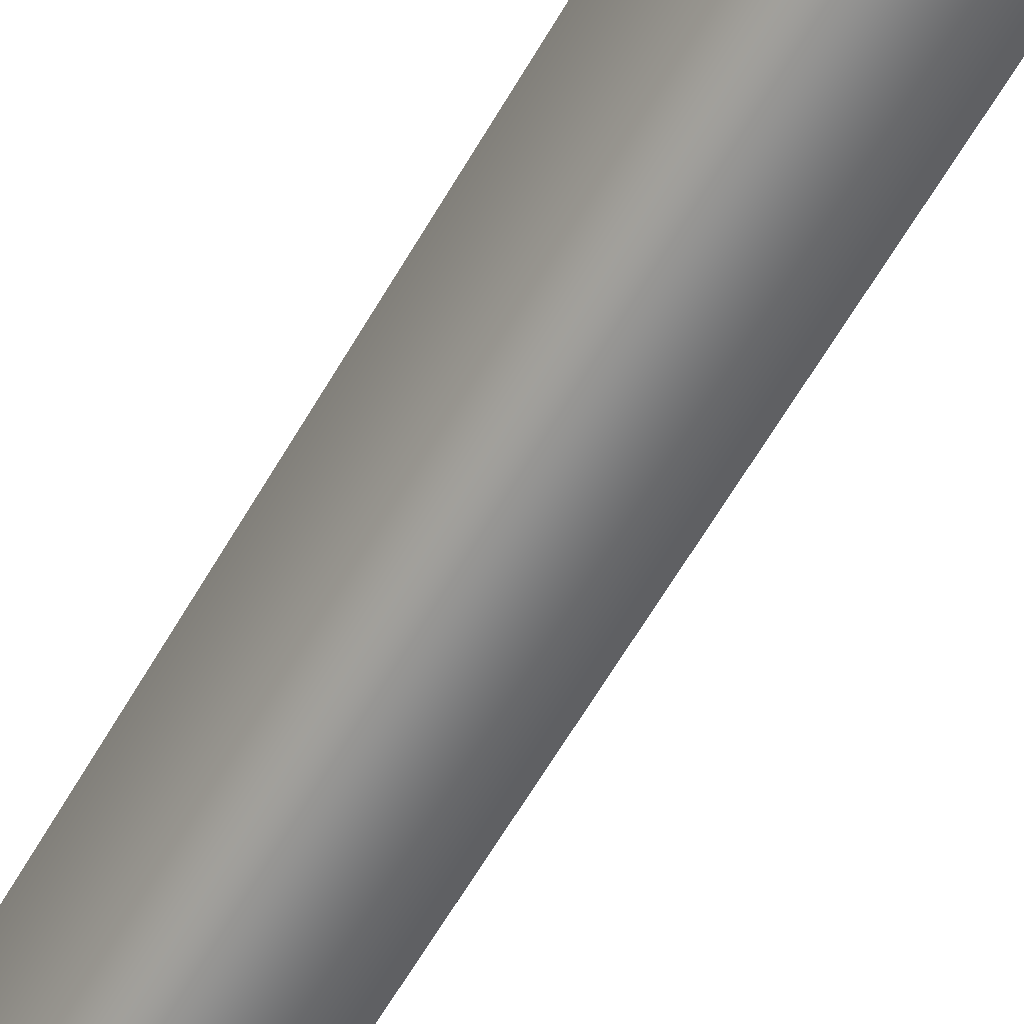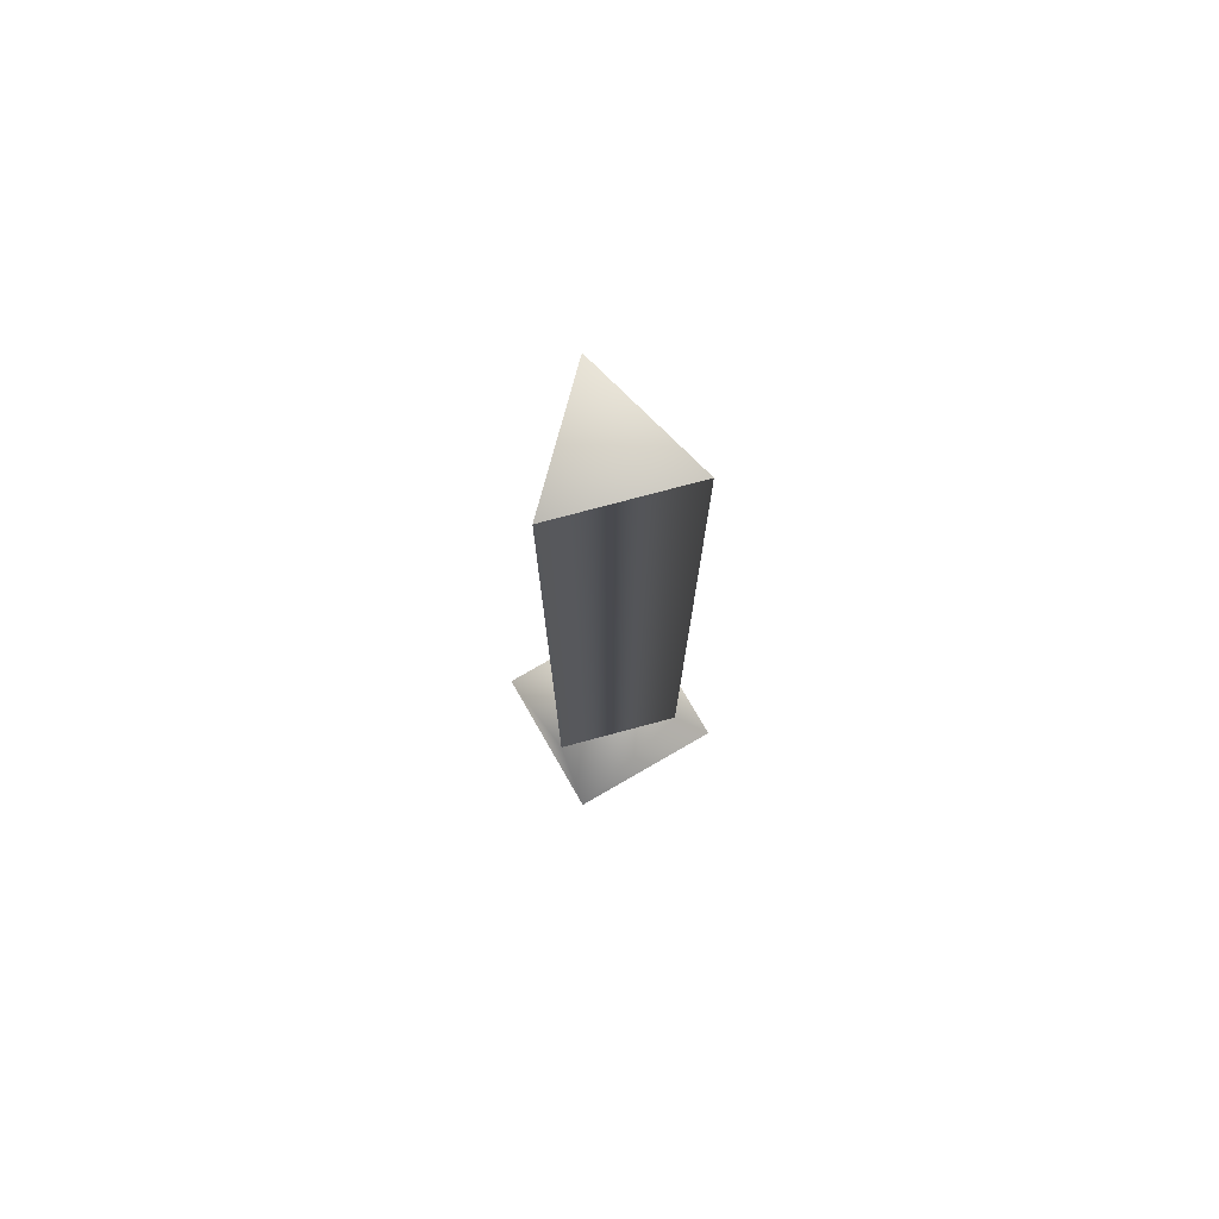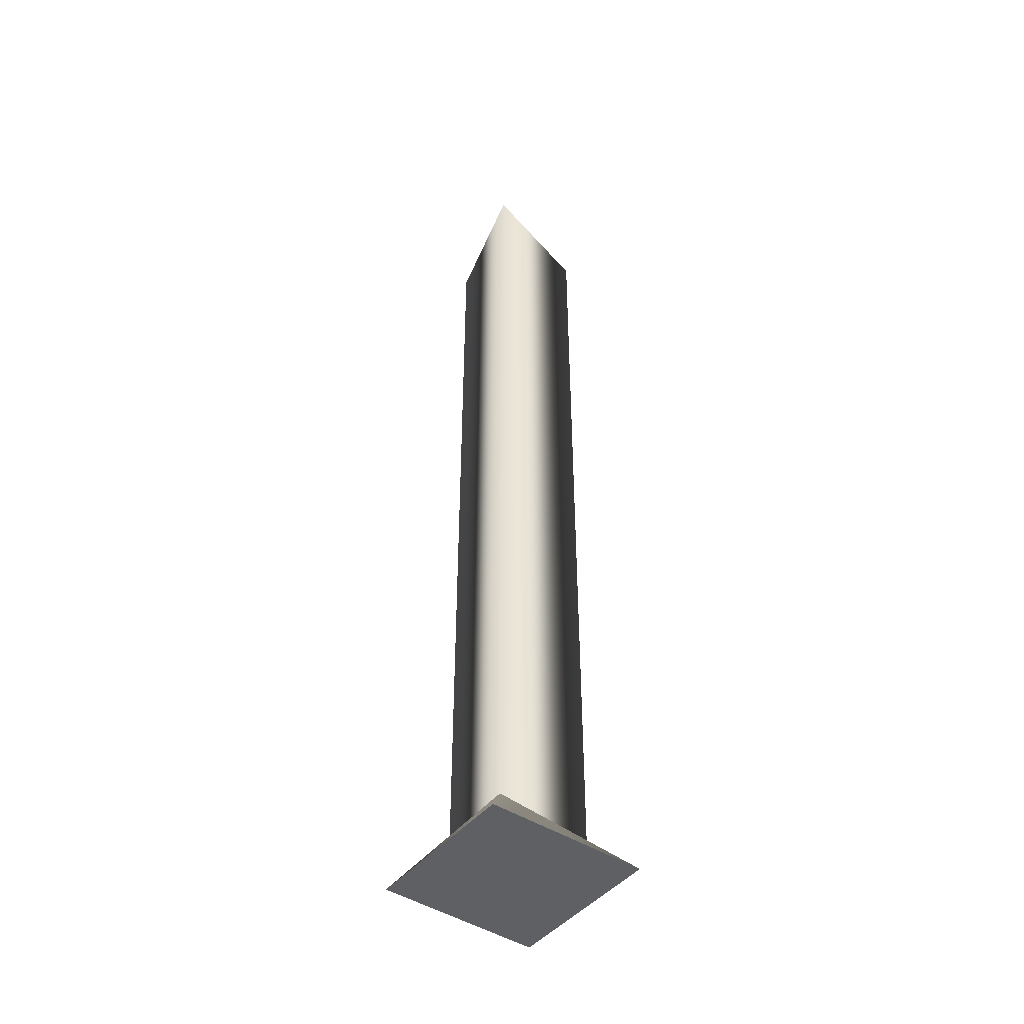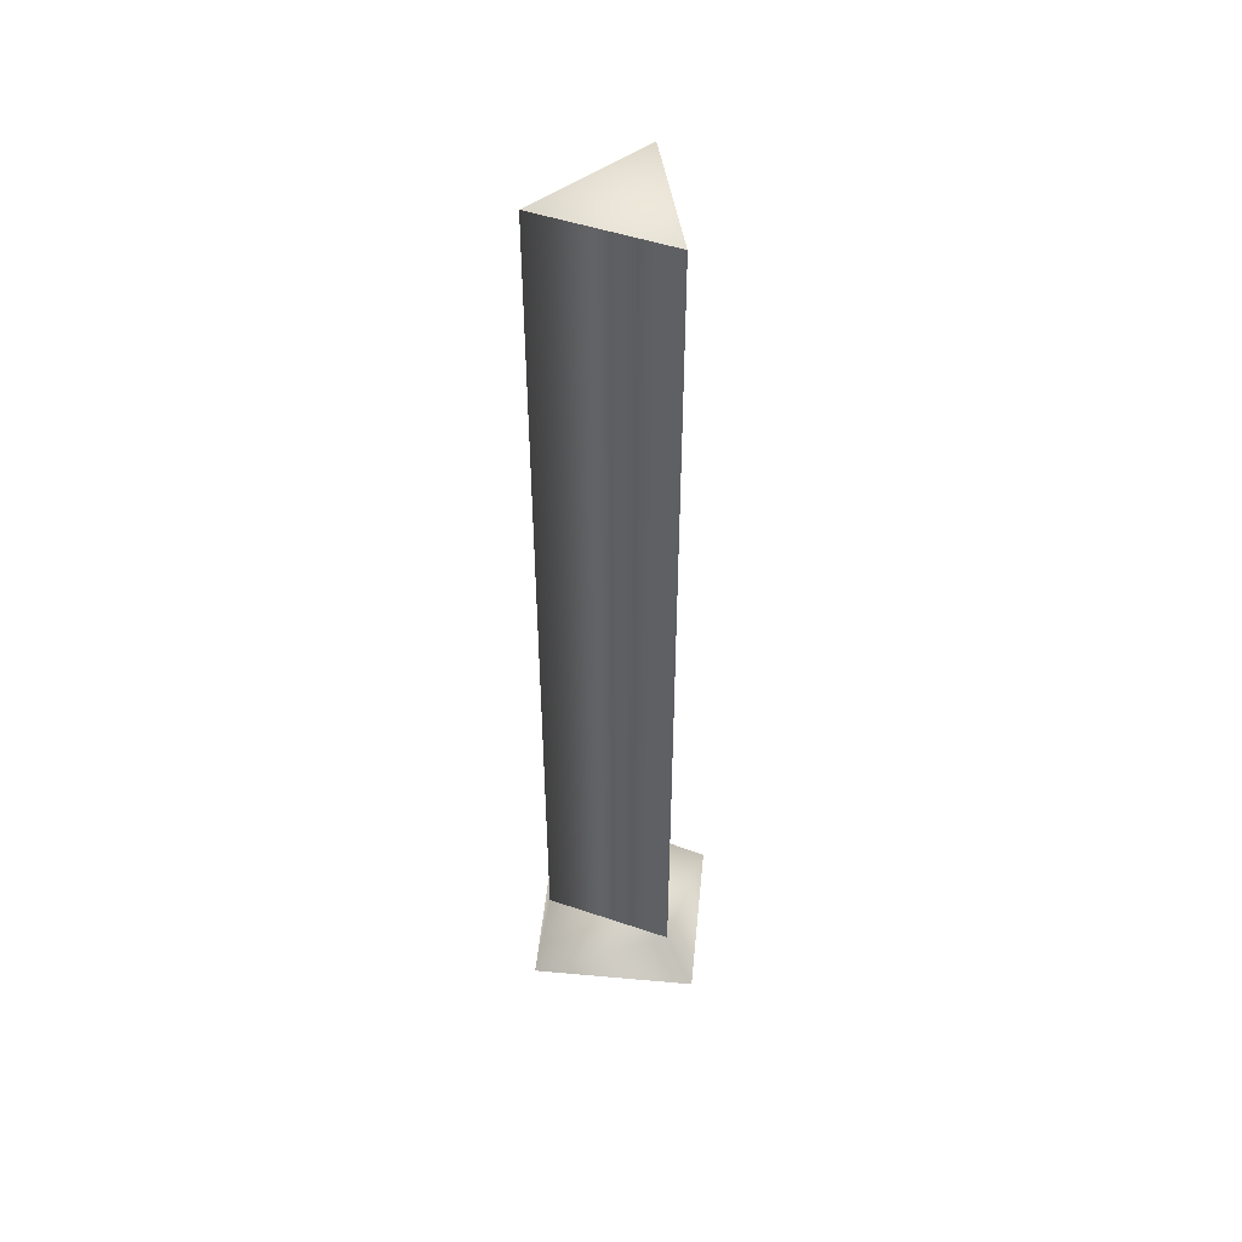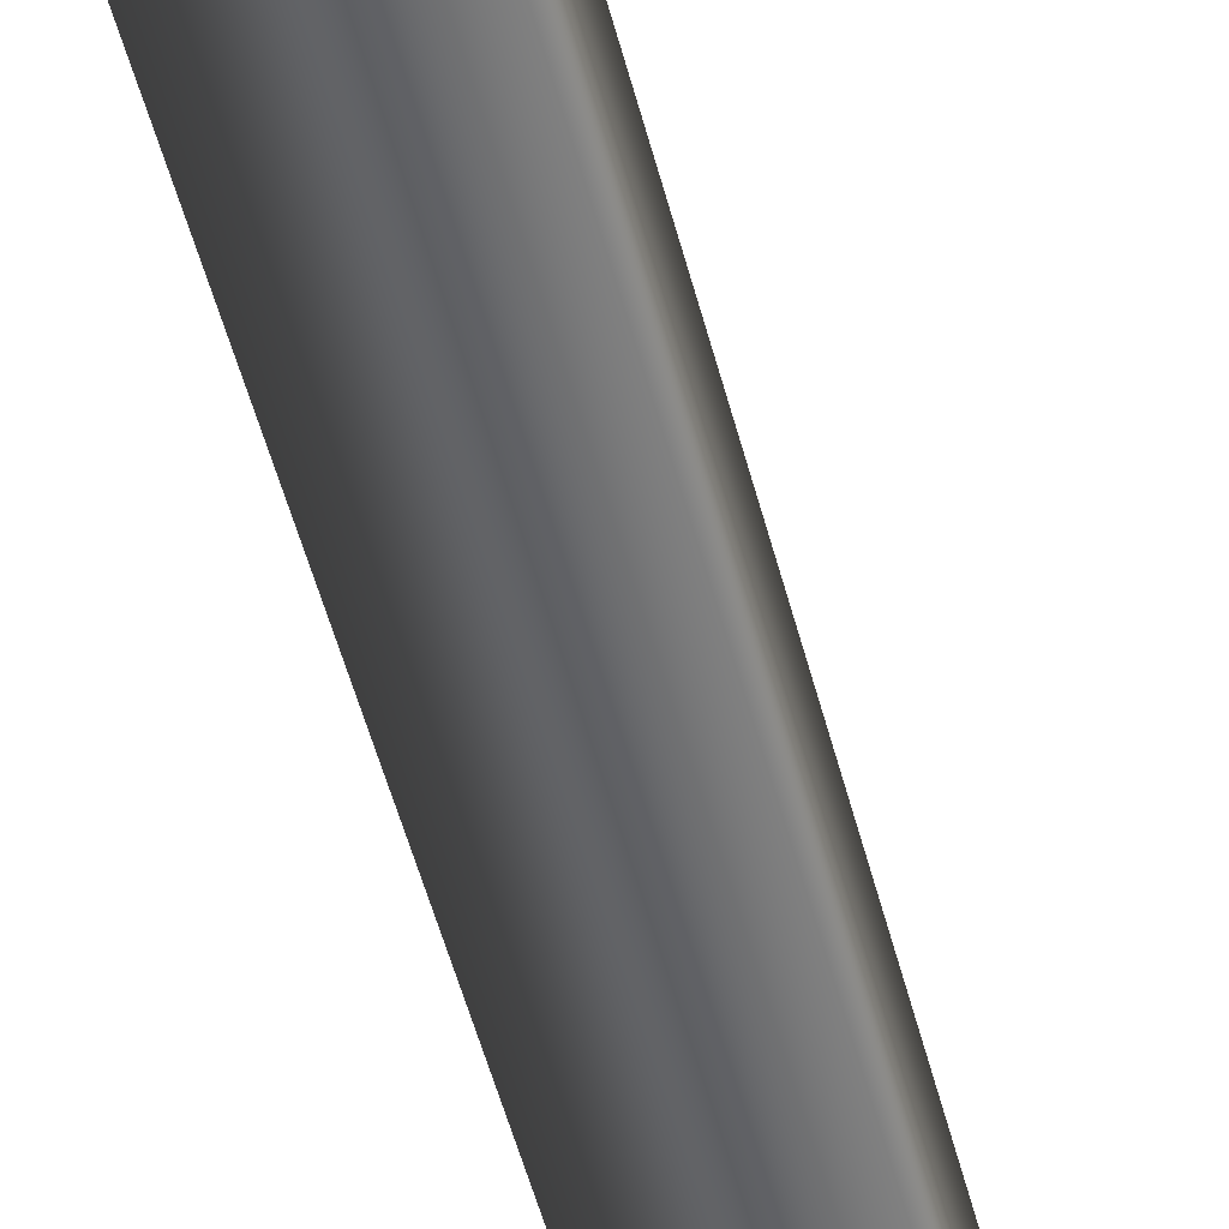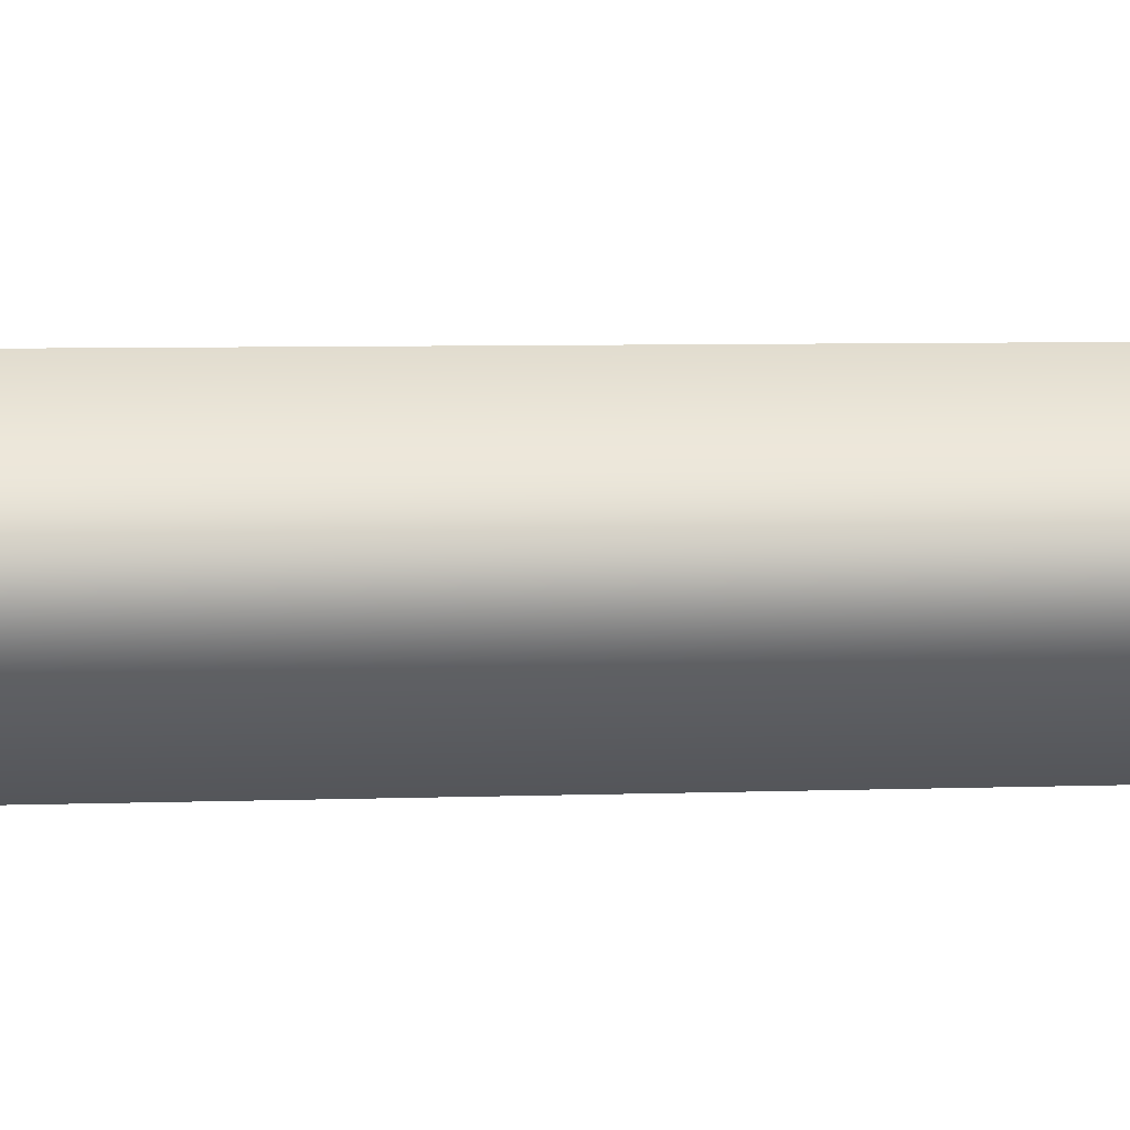
<metadata>
{"format":"obj","ext":"obj","renderer":"f3d","projection":"perspective","resolution":1024,"background":"white","views":[{"elev":-62.3,"azim":-30.0,"up":"+Y"},{"elev":76.4,"azim":-163.5,"up":"+Z"},{"elev":-45.3,"azim":-80.4,"up":"+Z"},{"elev":48.9,"azim":-127.8,"up":"+Z"},{"elev":-50.8,"azim":14.1,"up":"+Y"},{"elev":3.8,"azim":80.0,"up":"+Y"}]}
</metadata>
<code>
g Face_1
v 0.1404 -0.4146 -0.01648
v 0.1415 -0.4134 -0.01648
v 0.1427 -0.4145 -0.01648
v 0.1415 -0.4157 -0.01648
f 3 1 2
f 3 4 1
g Face_2
v 0.1404 -0.4146 -0.01648
v 0.1415 -0.4134 -0.01648
v 0.1427 -0.4145 -0.01648
v 0.1415 -0.4157 -0.01648
v 0.1404 -0.4146 -0.01648
v 0.1408 -0.4146 -0.01608
v 0.1419 -0.4139 -0.01608
v 0.1419 -0.4152 -0.01608
v 0.1408 -0.4146 -0.01608
f 6 5 10
f 6 10 11
f 7 6 11
f 12 7 11
f 8 7 12
f 13 8 12
f 9 8 13
g Face_3
v 0.1408 -0.4146 -0.01608
v 0.1419 -0.4139 -0.01608
v 0.1419 -0.4152 -0.01608
v 0.1408 -0.4146 -0.01608
v 0.1408 -0.4146 -0.007116
v 0.1419 -0.4139 -0.007116
v 0.1419 -0.4152 -0.007116
v 0.1408 -0.4146 -0.007116
f 15 14 18
f 15 18 19
f 16 19 20
f 16 15 19
f 17 20 21
f 17 16 20
g Face_4
v 0.1408 -0.4146 -0.007116
v 0.1419 -0.4139 -0.007116
v 0.1419 -0.4152 -0.007116
f 24 23 22

</code>
